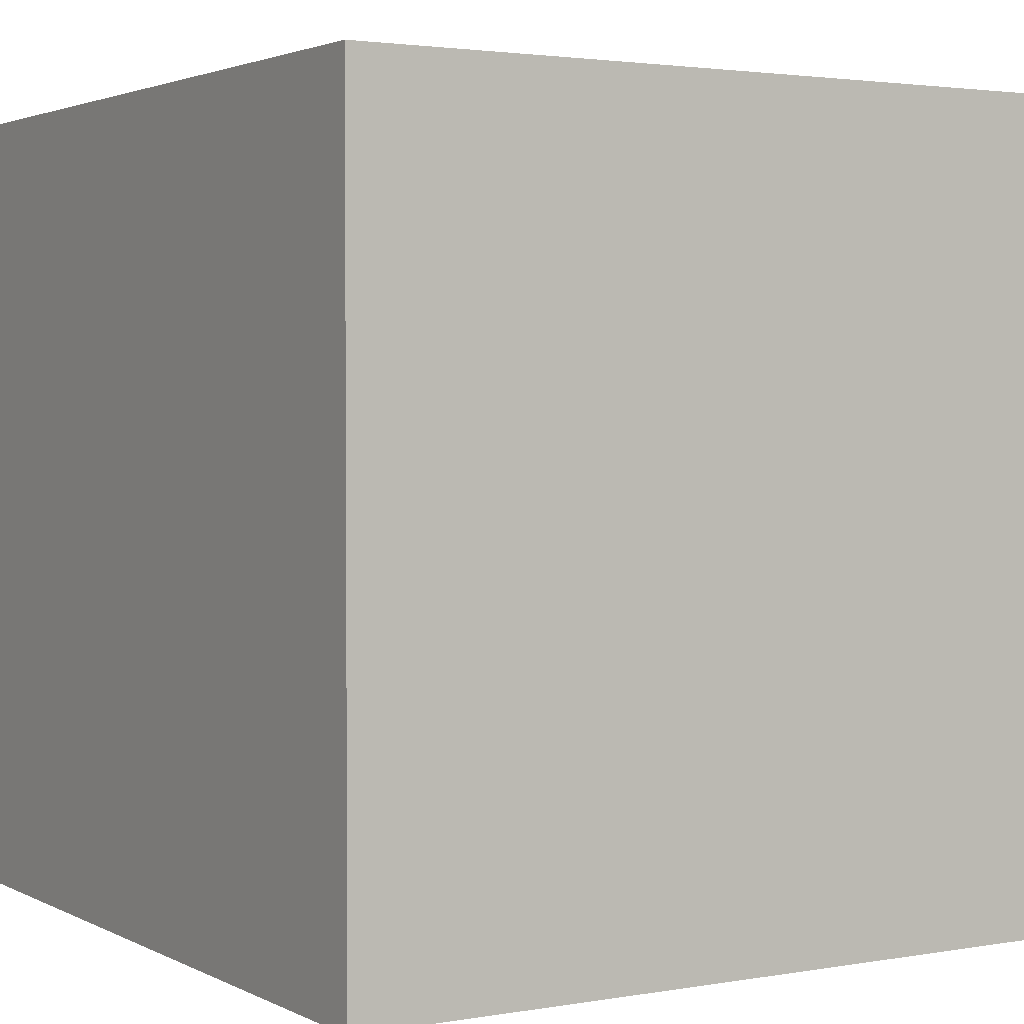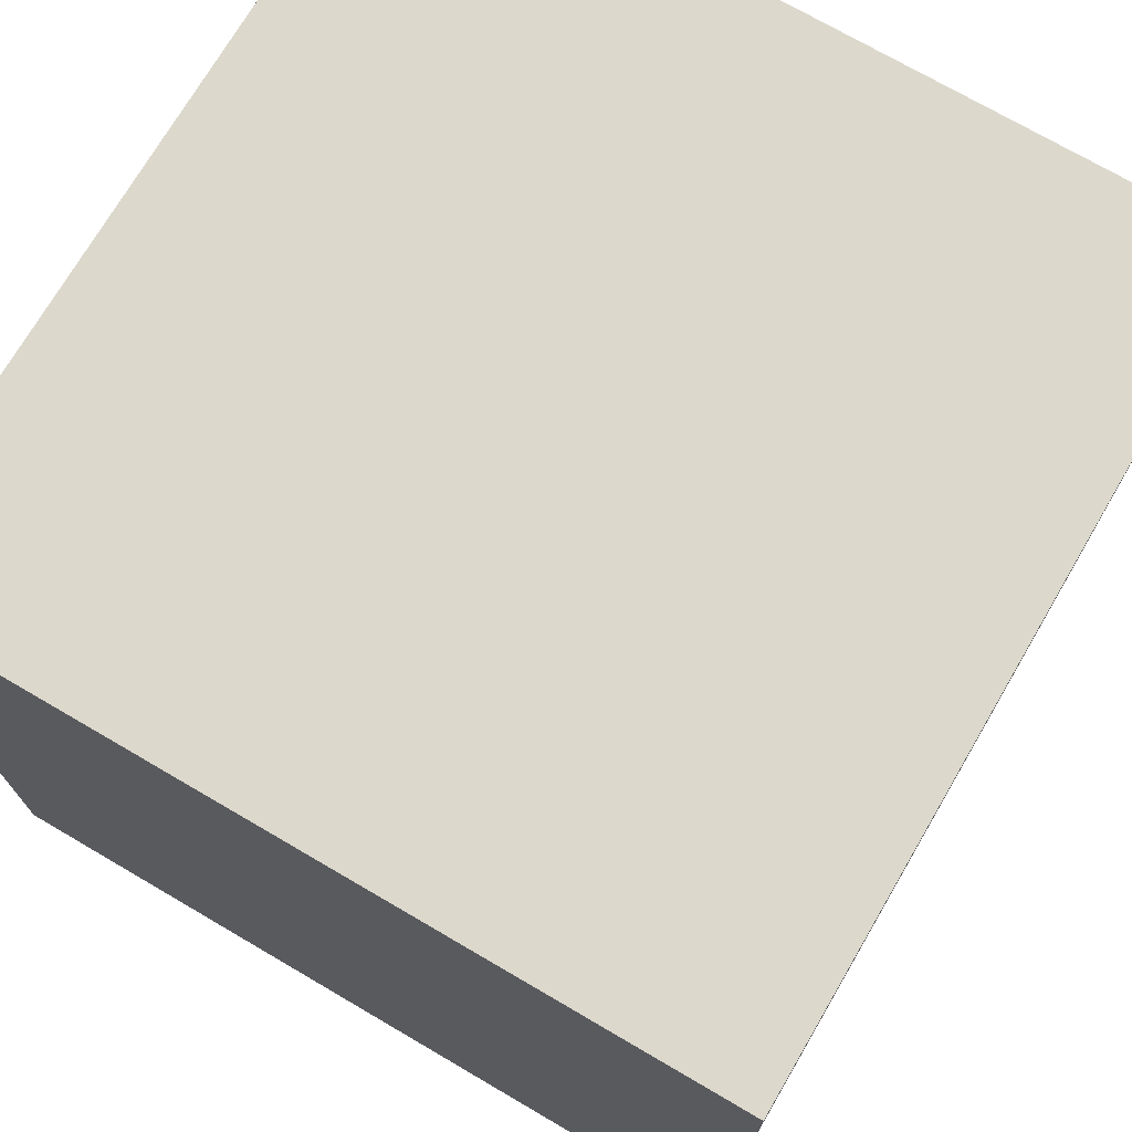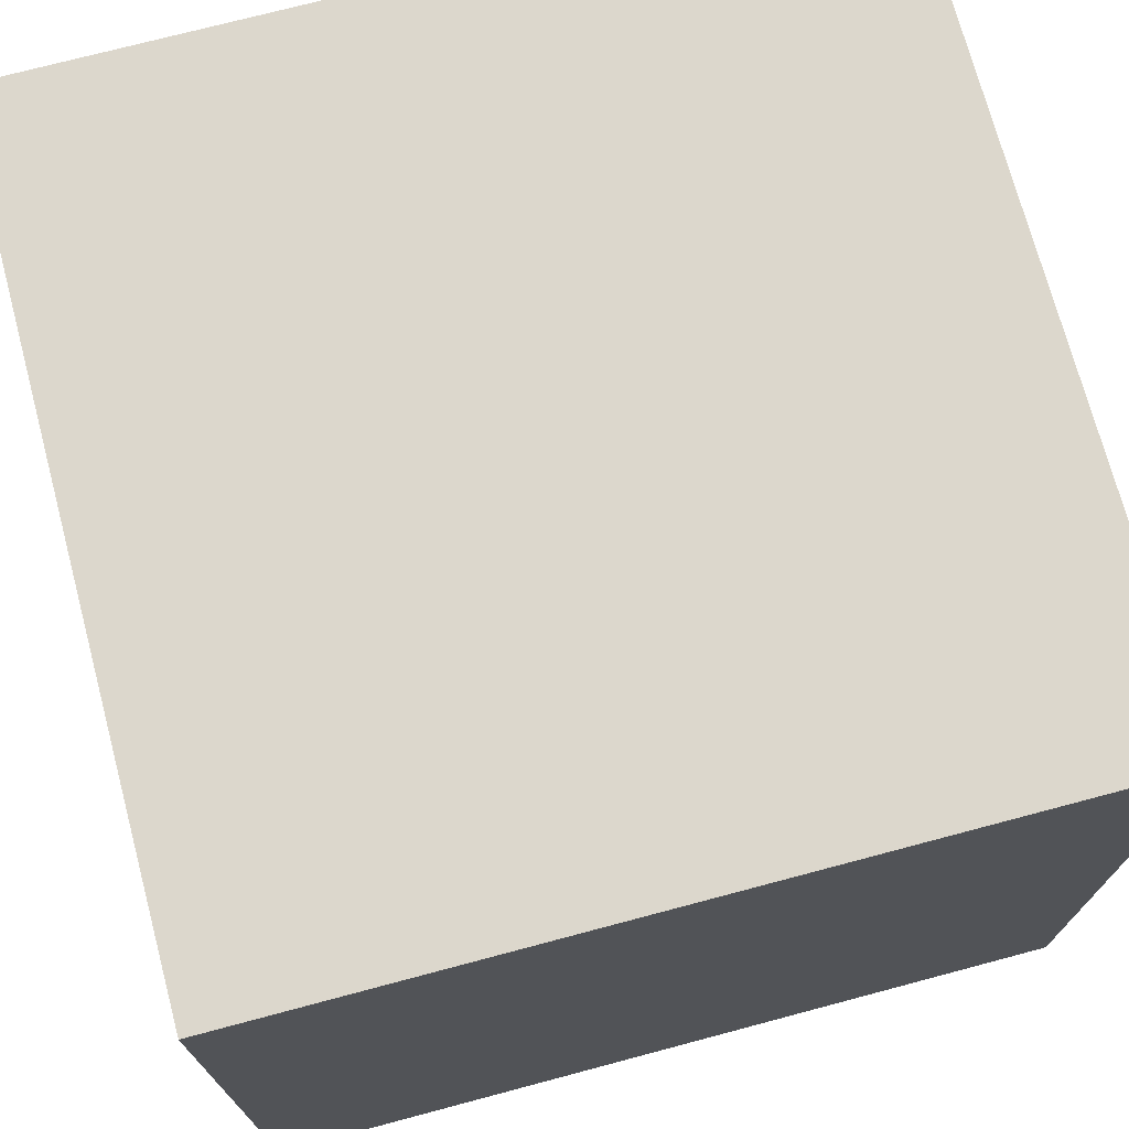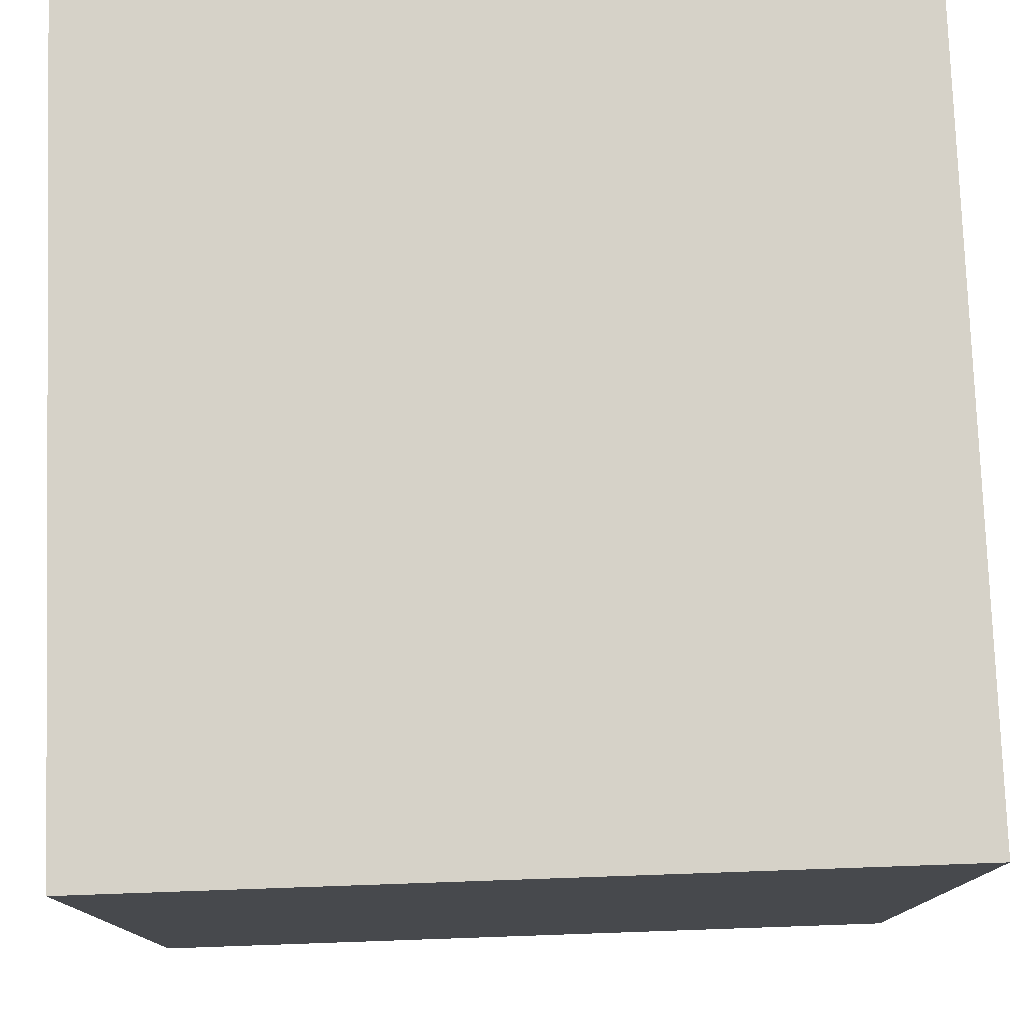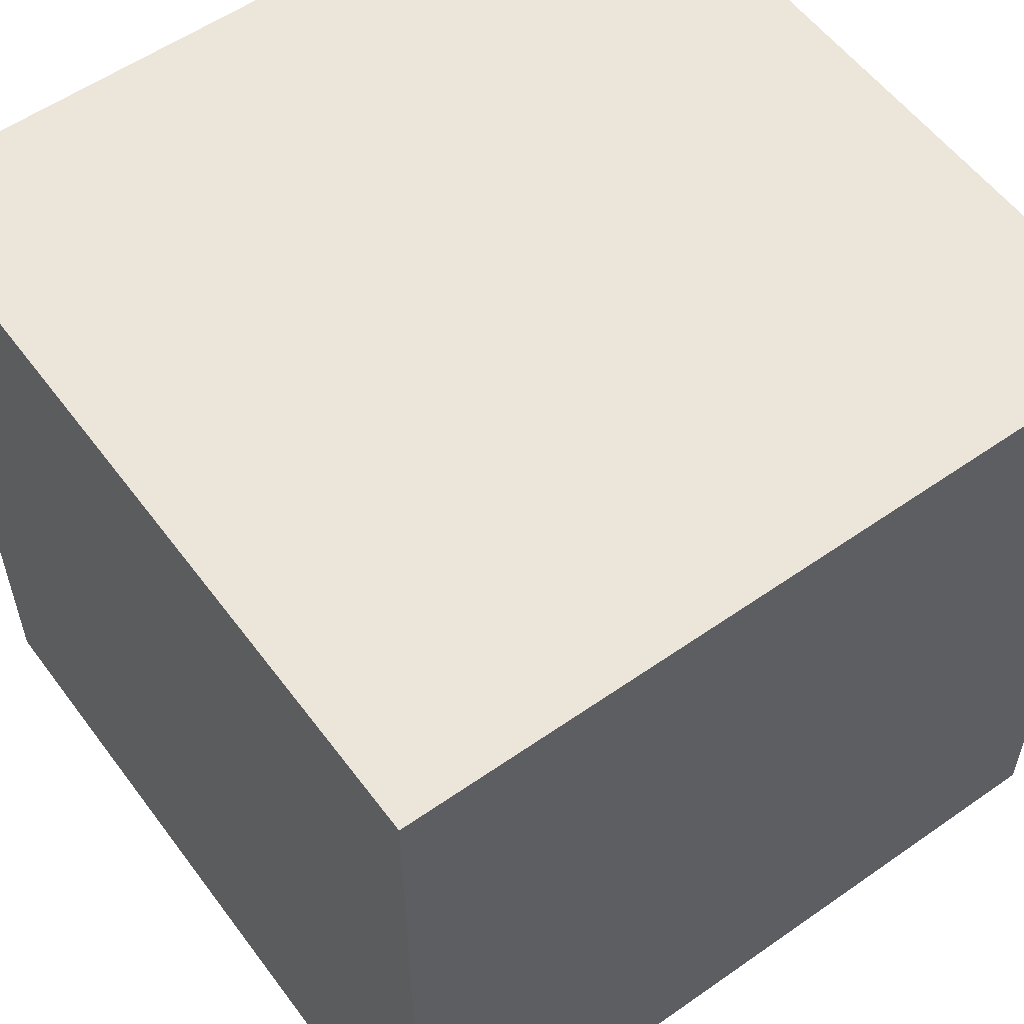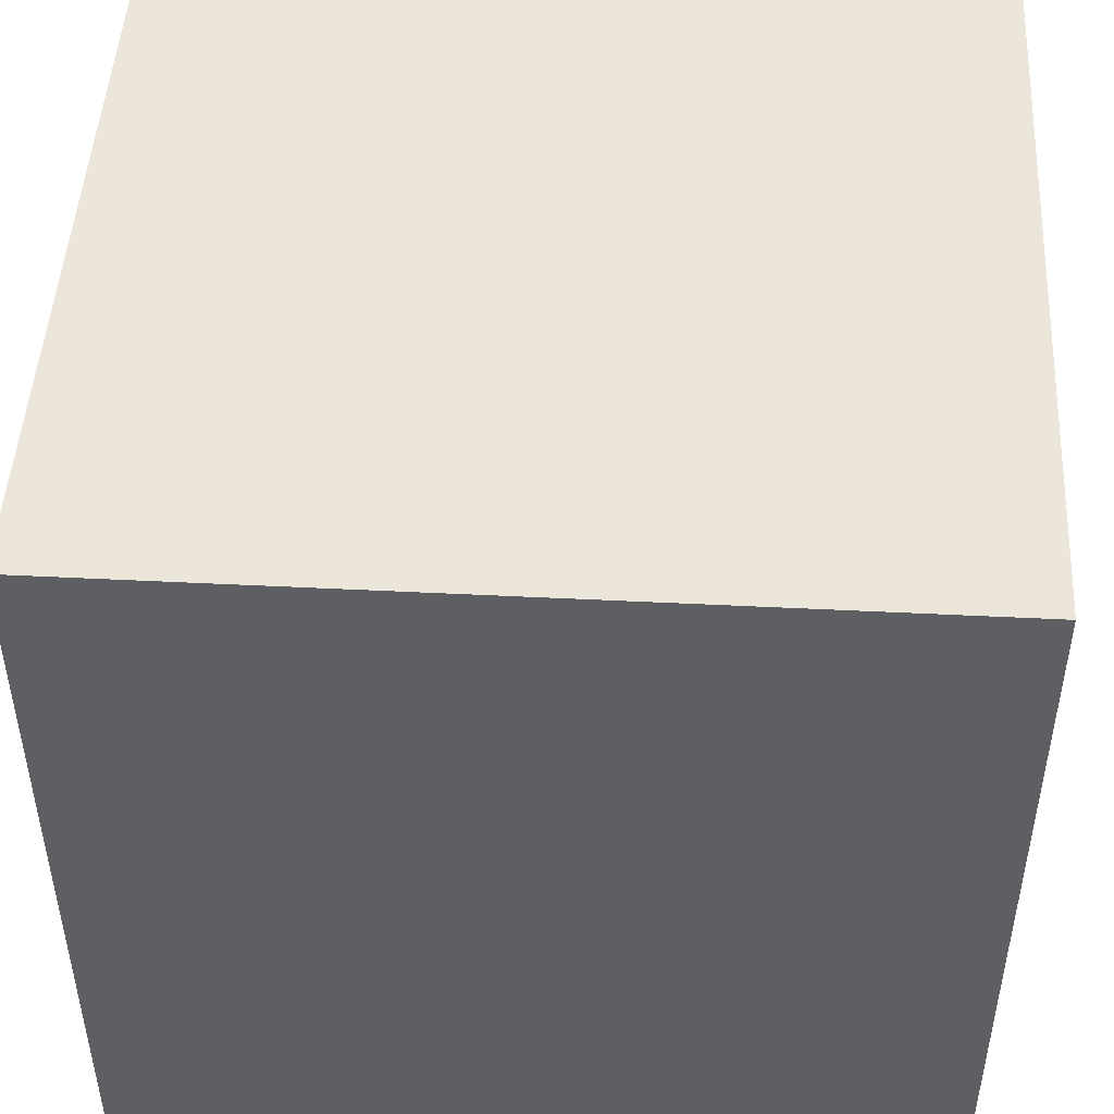
<metadata>
{"format":"obj","ext":"obj","renderer":"f3d","projection":"perspective","resolution":1024,"background":"white","views":[{"elev":2.5,"azim":148.6,"up":"+Z"},{"elev":72.7,"azim":-149.7,"up":"+Z"},{"elev":72.8,"azim":-104.9,"up":"+Y"},{"elev":77.6,"azim":178.0,"up":"+Z"},{"elev":56.4,"azim":143.8,"up":"+Y"},{"elev":48.0,"azim":93.2,"up":"+Z"}]}
</metadata>
<code>
o Cube
v 0.025 0.025 -0.025
v 0.025 -0.025 -0.025
v -0.025 -0.025 -0.025
v -0.025 0.025 -0.025
v 0.025 0.025 0.025
v 0.025 -0.025 0.025
v -0.025 -0.025 0.025
v -0.025 0.025 0.025
f 1 2 3 4
f 5 8 7 6
f 1 5 6 2
f 2 6 7 3
f 3 7 8 4
f 5 1 4 8

</code>
